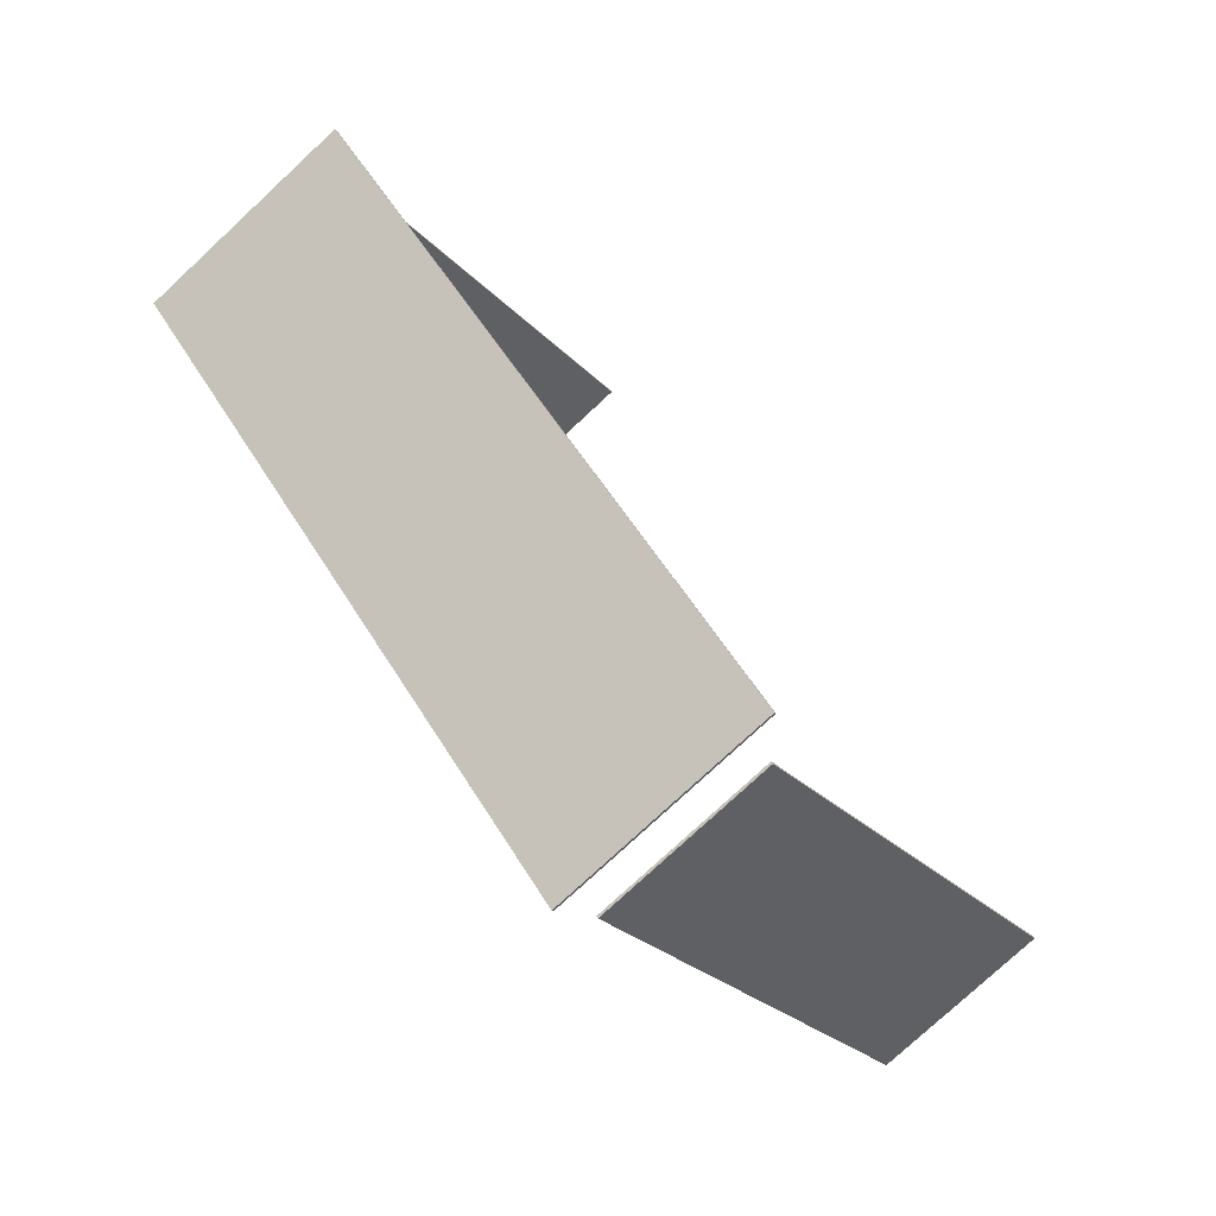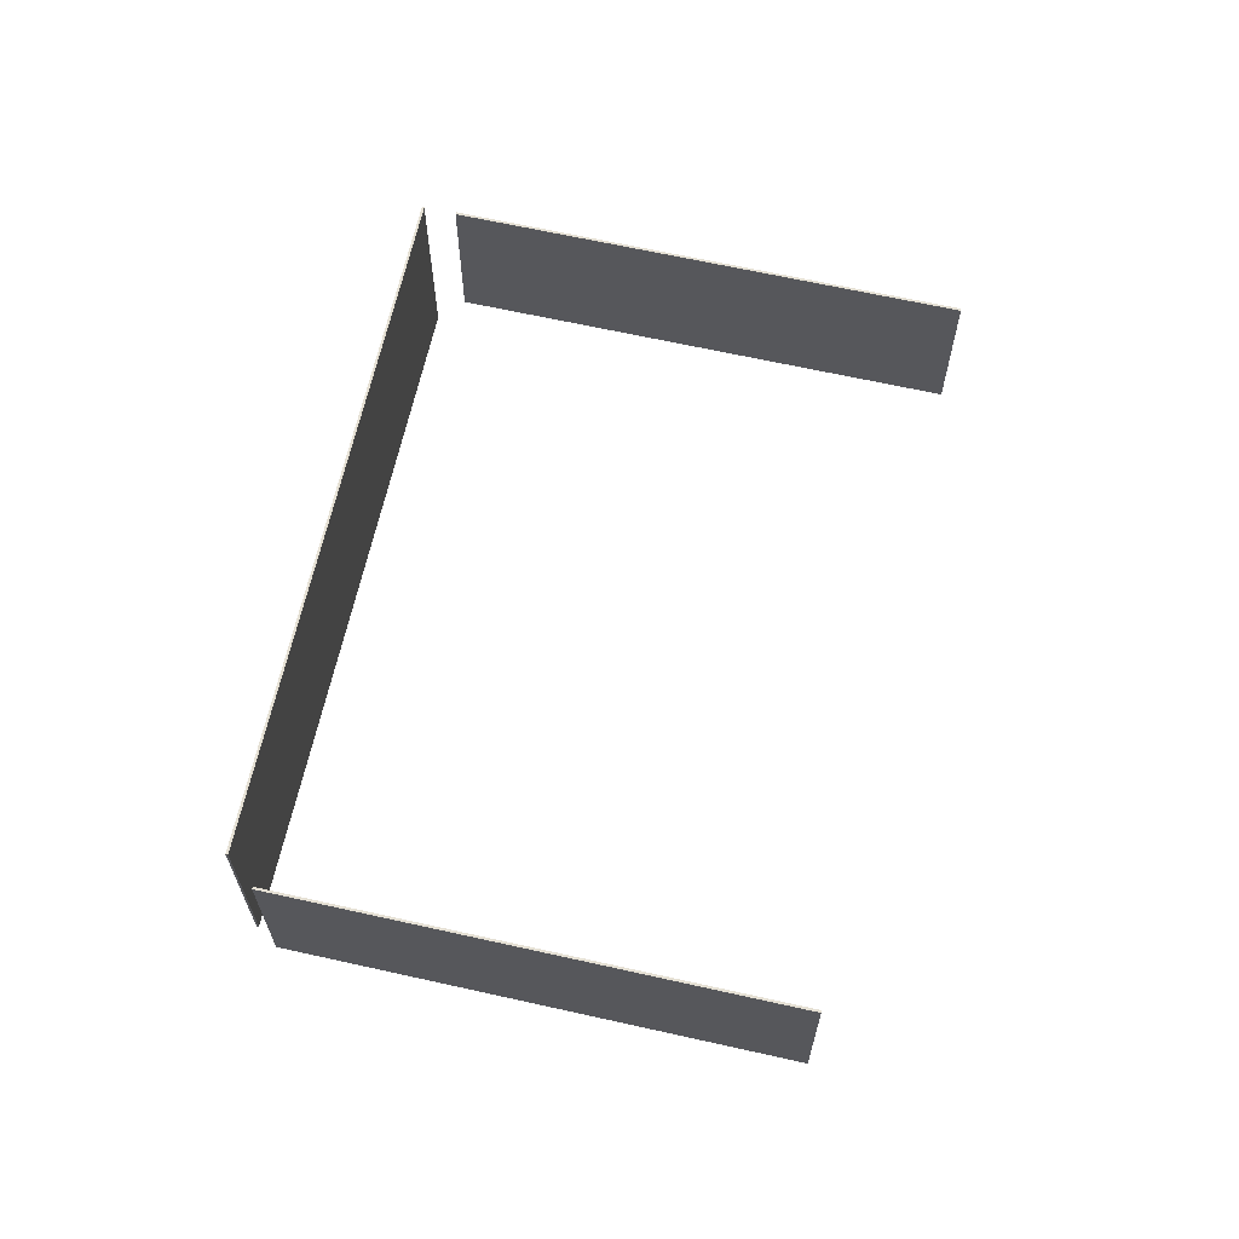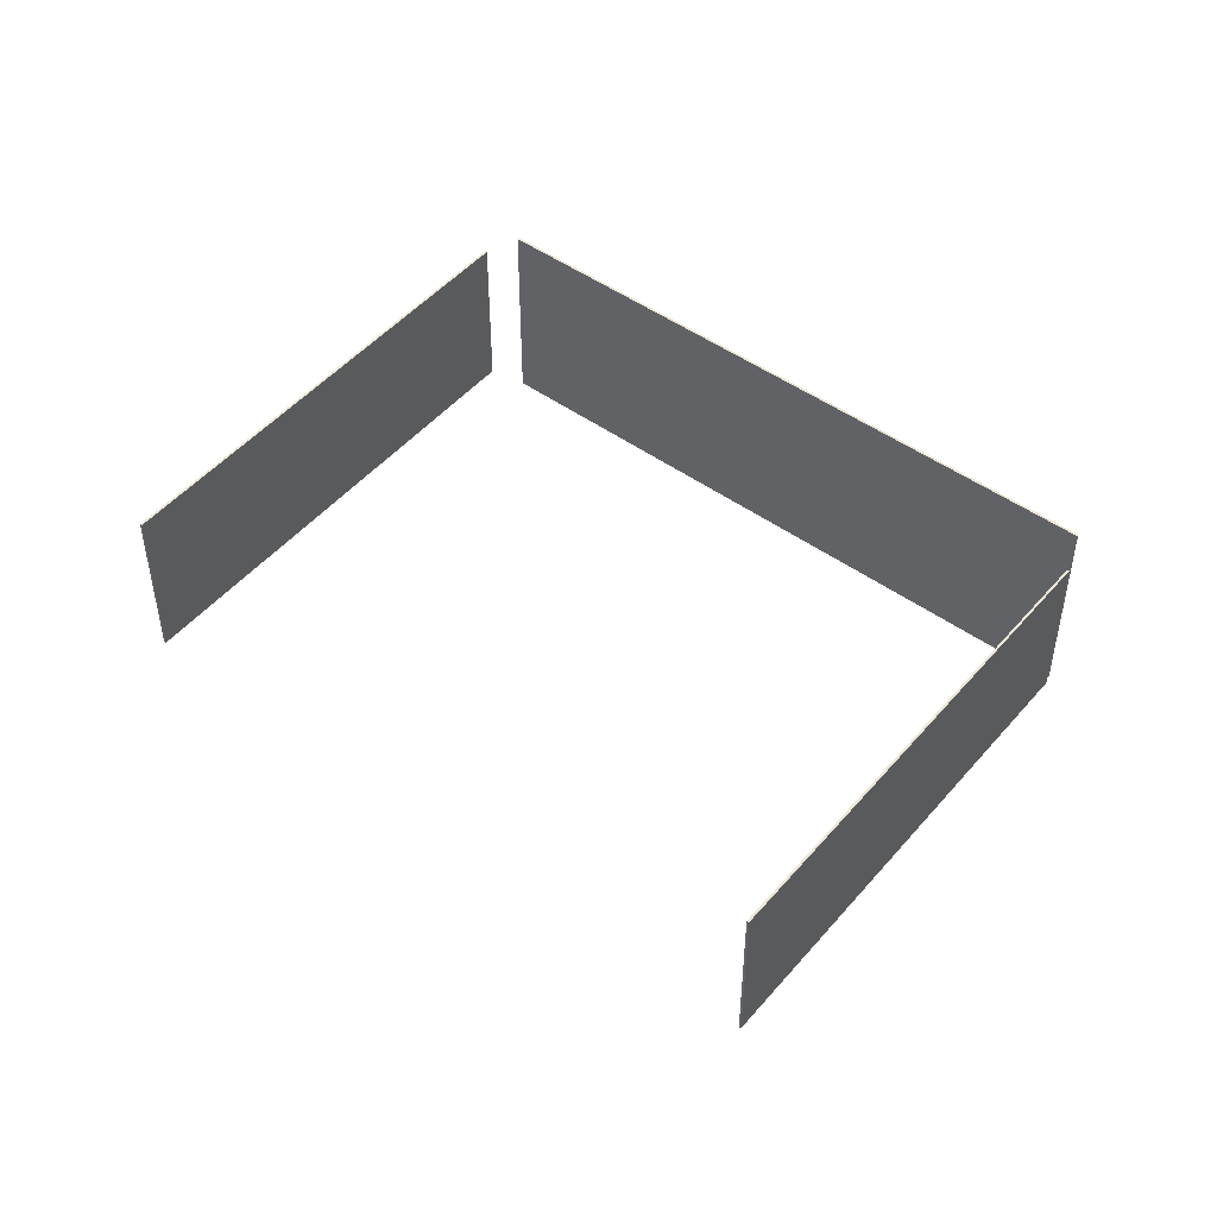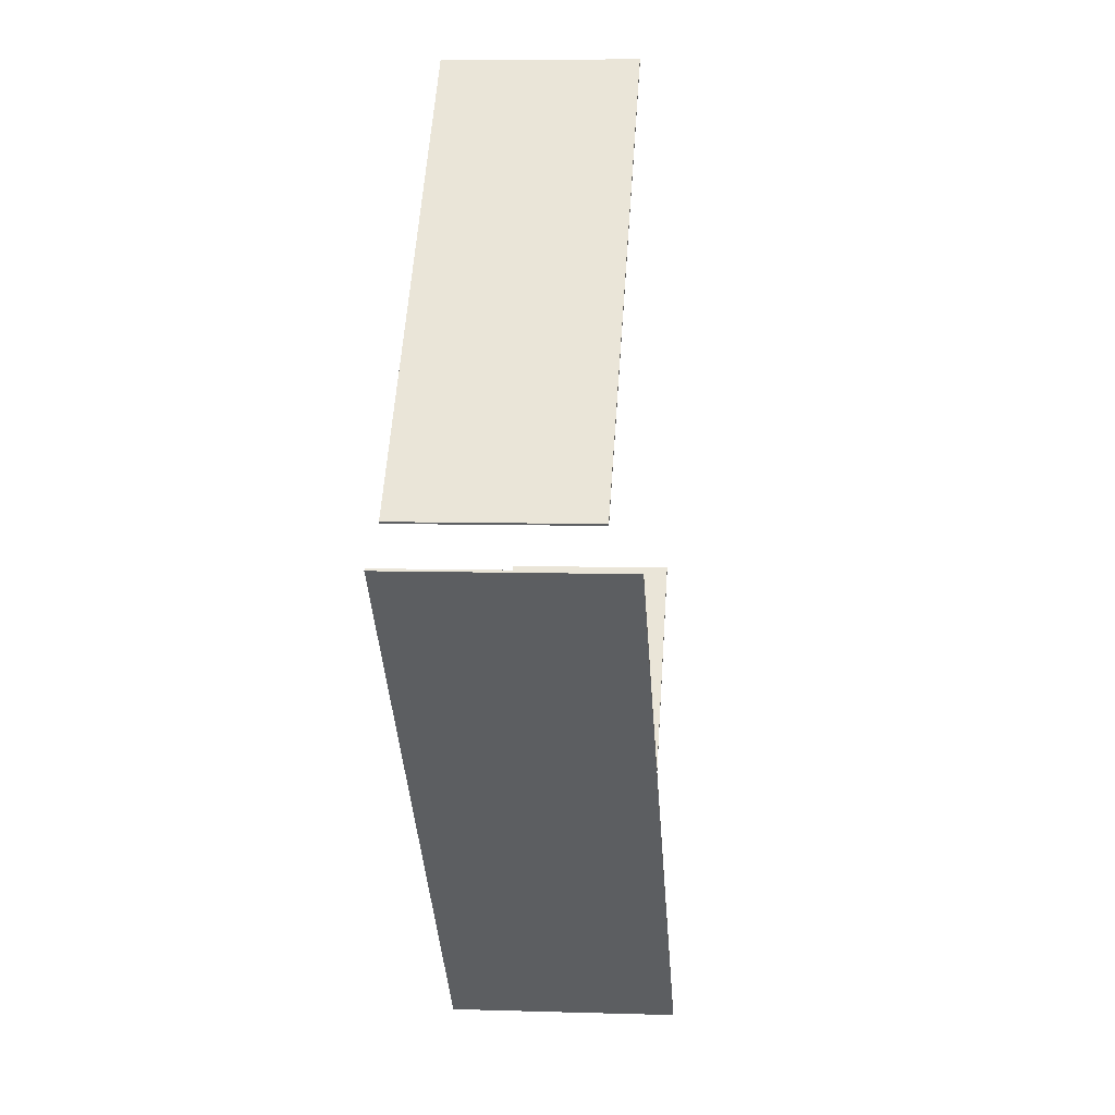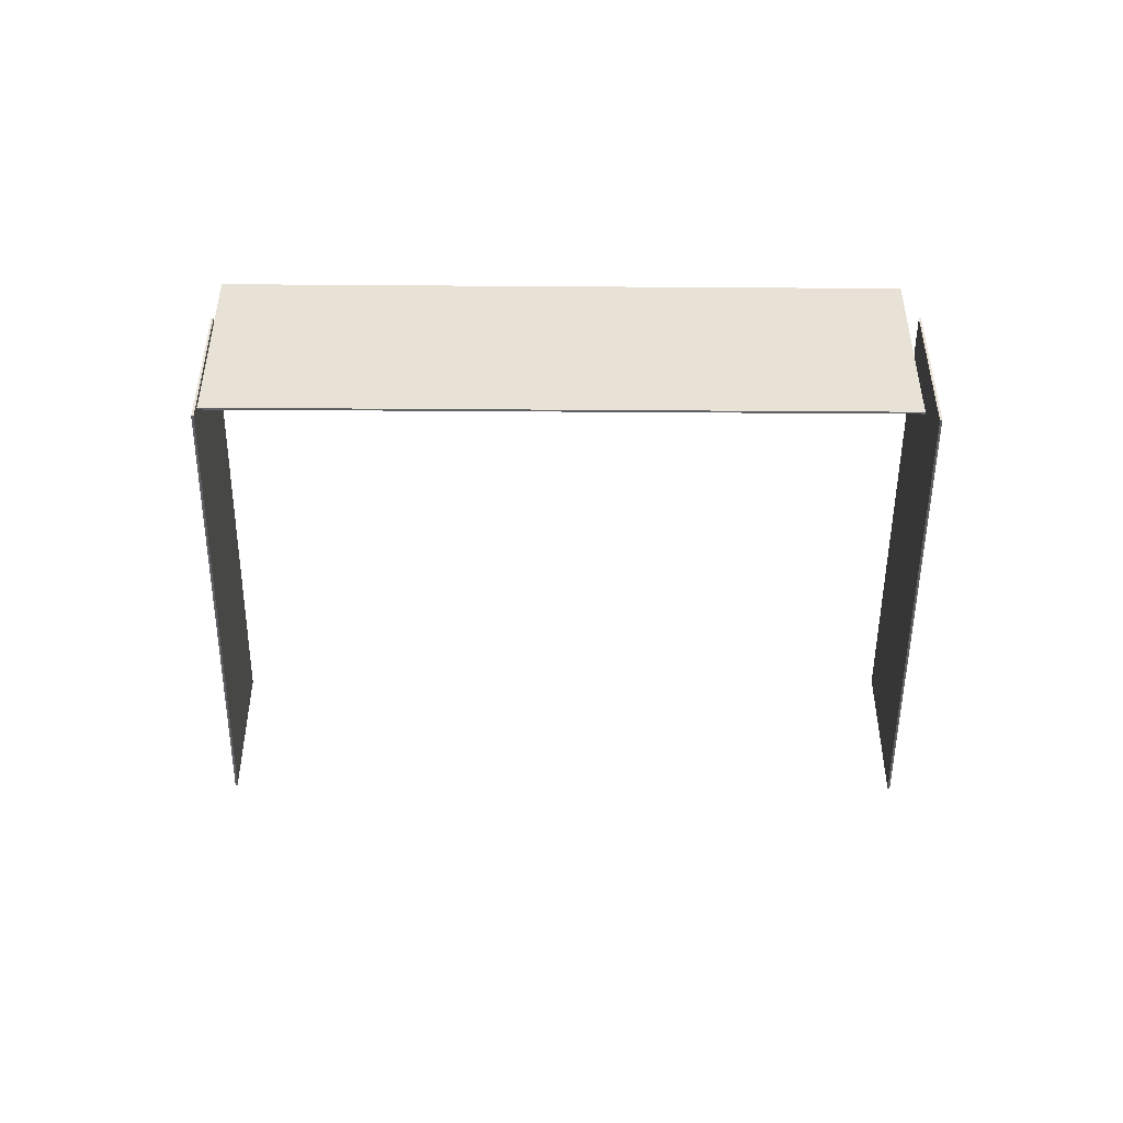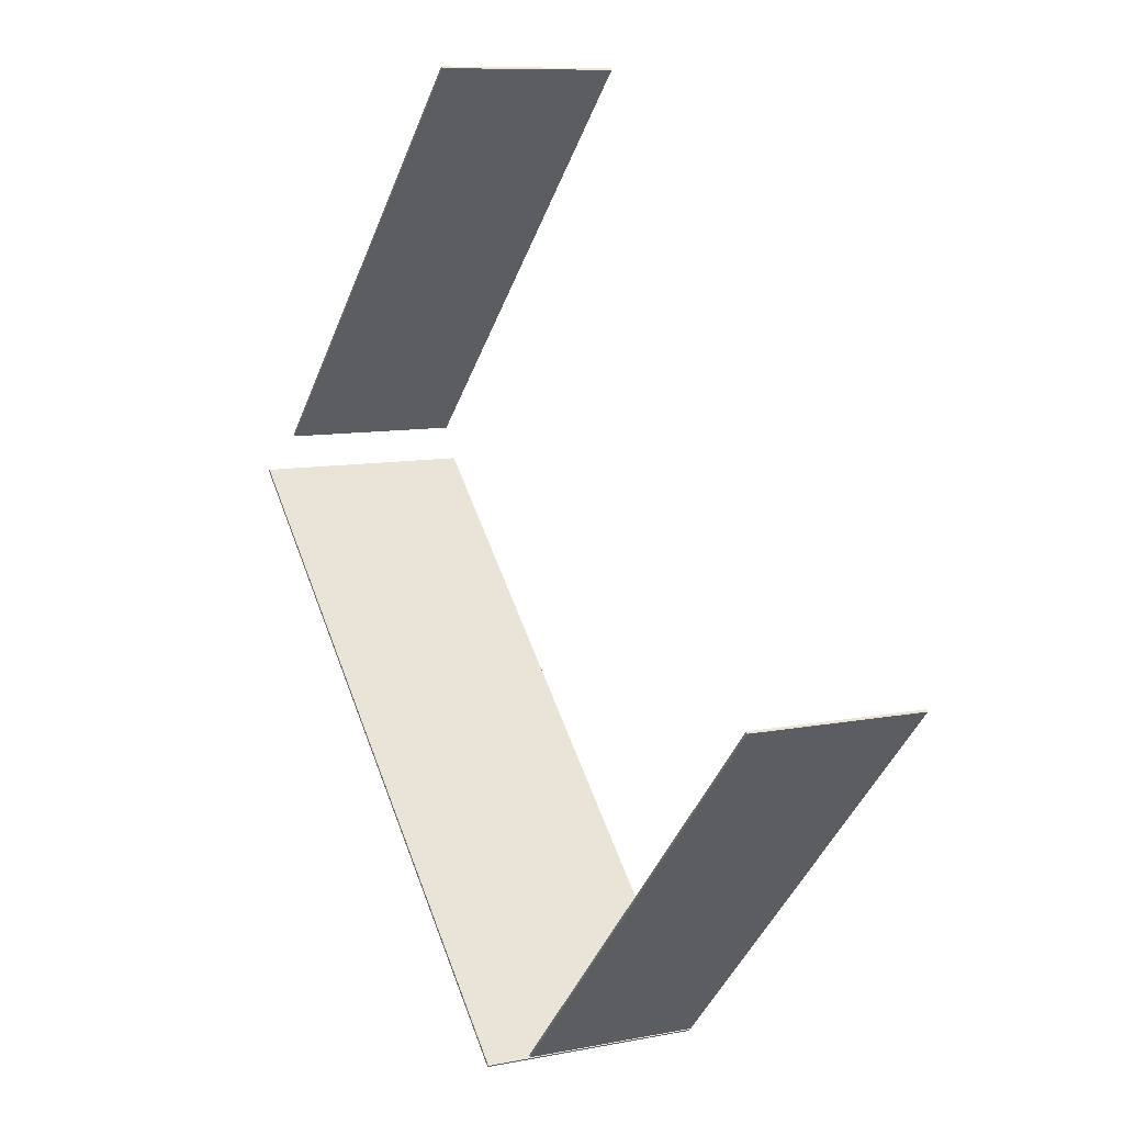
<metadata>
{"format":"obj","ext":"obj","renderer":"f3d","projection":"perspective","resolution":1024,"background":"white","views":[{"elev":-76.6,"azim":-47.0,"up":"+Z"},{"elev":65.7,"azim":-33.1,"up":"+Y"},{"elev":48.7,"azim":82.8,"up":"+Y"},{"elev":6.7,"azim":-84.7,"up":"+Z"},{"elev":-49.6,"azim":-136.2,"up":"+Y"},{"elev":9.1,"azim":61.8,"up":"+Z"}]}
</metadata>
<code>
g default
v -10.98 2.593 14.18
v -10.99 2.593 14.18
v -10.98 2.869 14.18
v -10.99 2.869 14.18
v -11.64 2.869 14.82
v -11.64 2.869 14.82
v -11.64 2.593 14.82
v -11.64 2.593 14.82
g carro3VIDRIO:pasted__pasted__tirespasted__pasted__group4pasted__pasted__group3pasted__past group252 group250 group251
f 1 2 4 3
f 3 4 6 5
f 5 6 8 7
f 7 8 2 1
f 2 8 6 4
f 7 1 3 5
g default
v -10.95 2.629 14.2
v -10.95 2.629 14.2
v -10.95 2.847 14.2
v -10.95 2.847 14.2
v -10.48 2.847 14.68
v -10.48 2.847 14.68
v -10.48 2.629 14.68
v -10.48 2.629 14.68
v -11.63 2.627 14.86
v -11.63 2.627 14.87
v -11.63 2.855 14.86
v -11.63 2.855 14.87
v -11.16 2.855 15.34
v -11.17 2.855 15.34
v -11.16 2.627 15.34
v -11.17 2.627 15.34
g group252 group250 group251 carro3VIDRIO:pasted__pasted__tirespasted__pasted__group4pasted__pasted__group3pasted__pasted__group1pasted__pasted__gro
f 9 10 12 11
f 11 12 14 13
f 13 14 16 15
f 15 16 10 9
f 10 16 14 12
f 15 9 11 13
f 17 18 20 19
f 19 20 22 21
f 21 22 24 23
f 23 24 18 17
f 18 24 22 20
f 23 17 19 21

</code>
